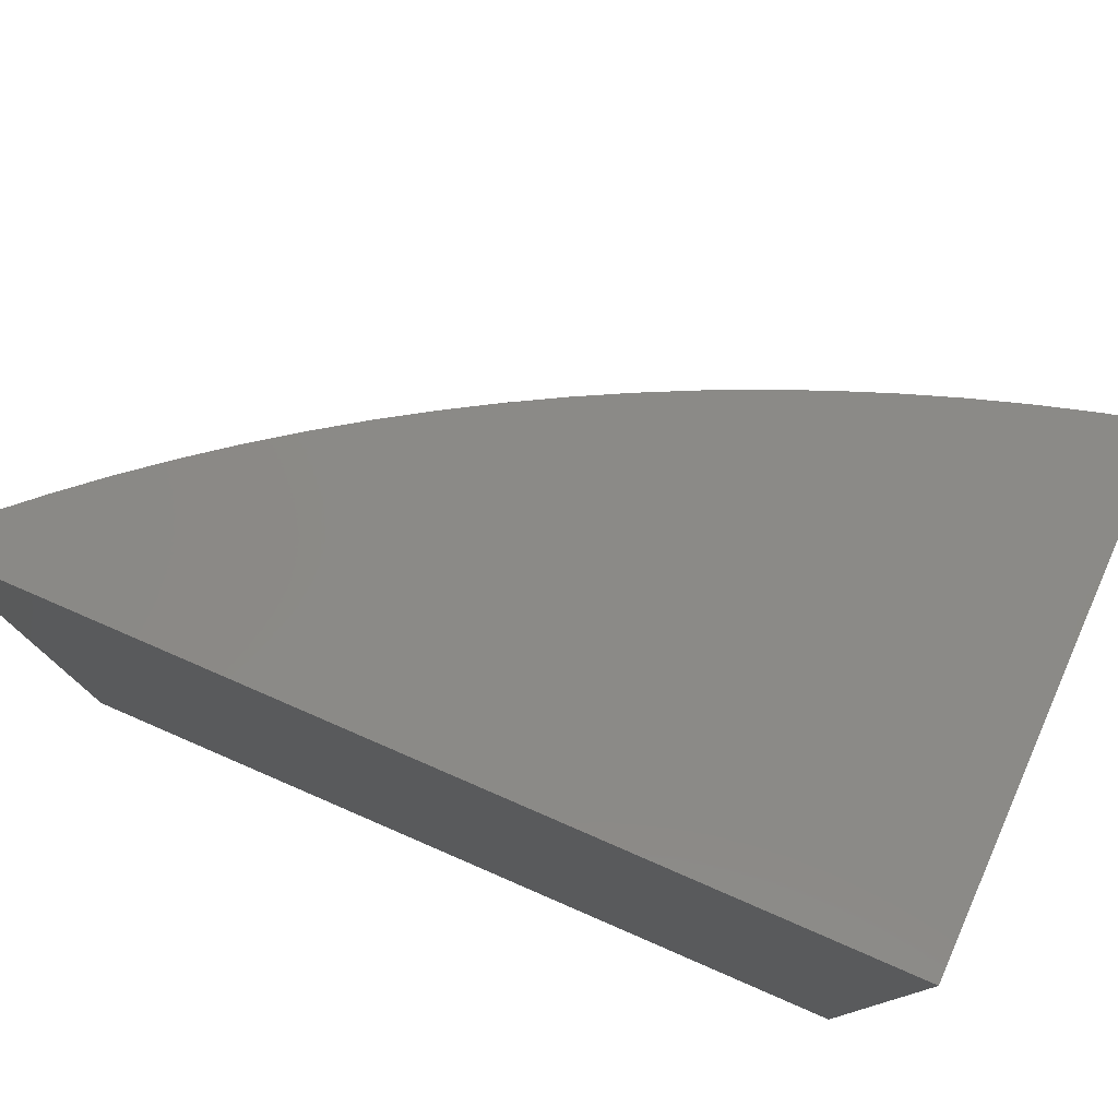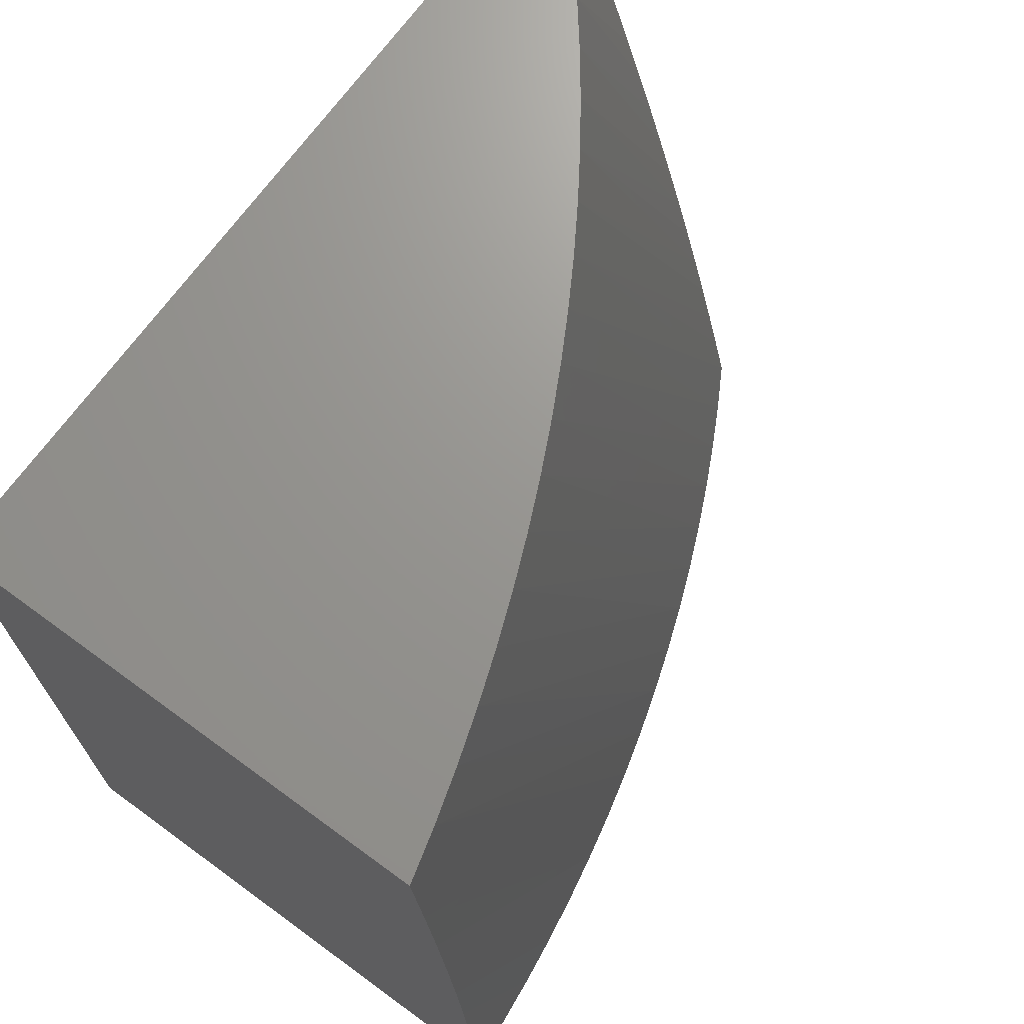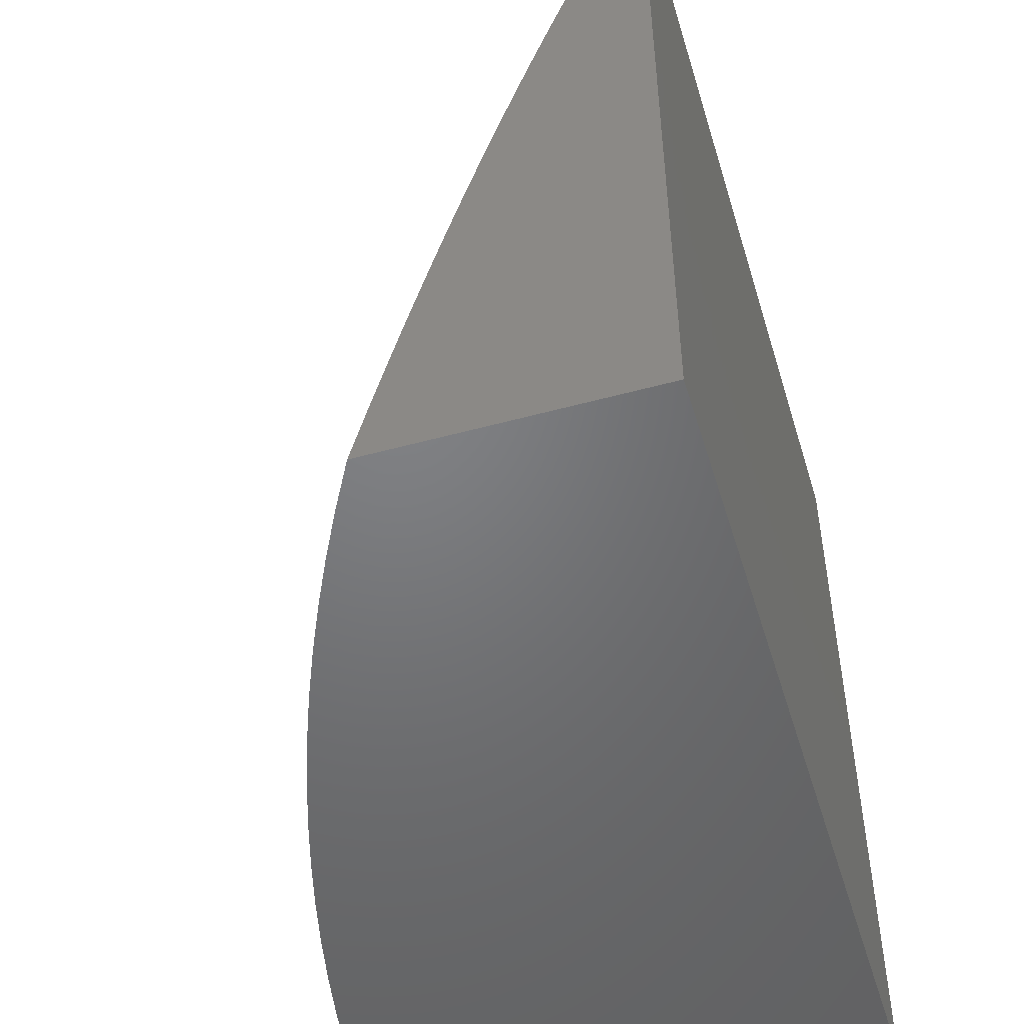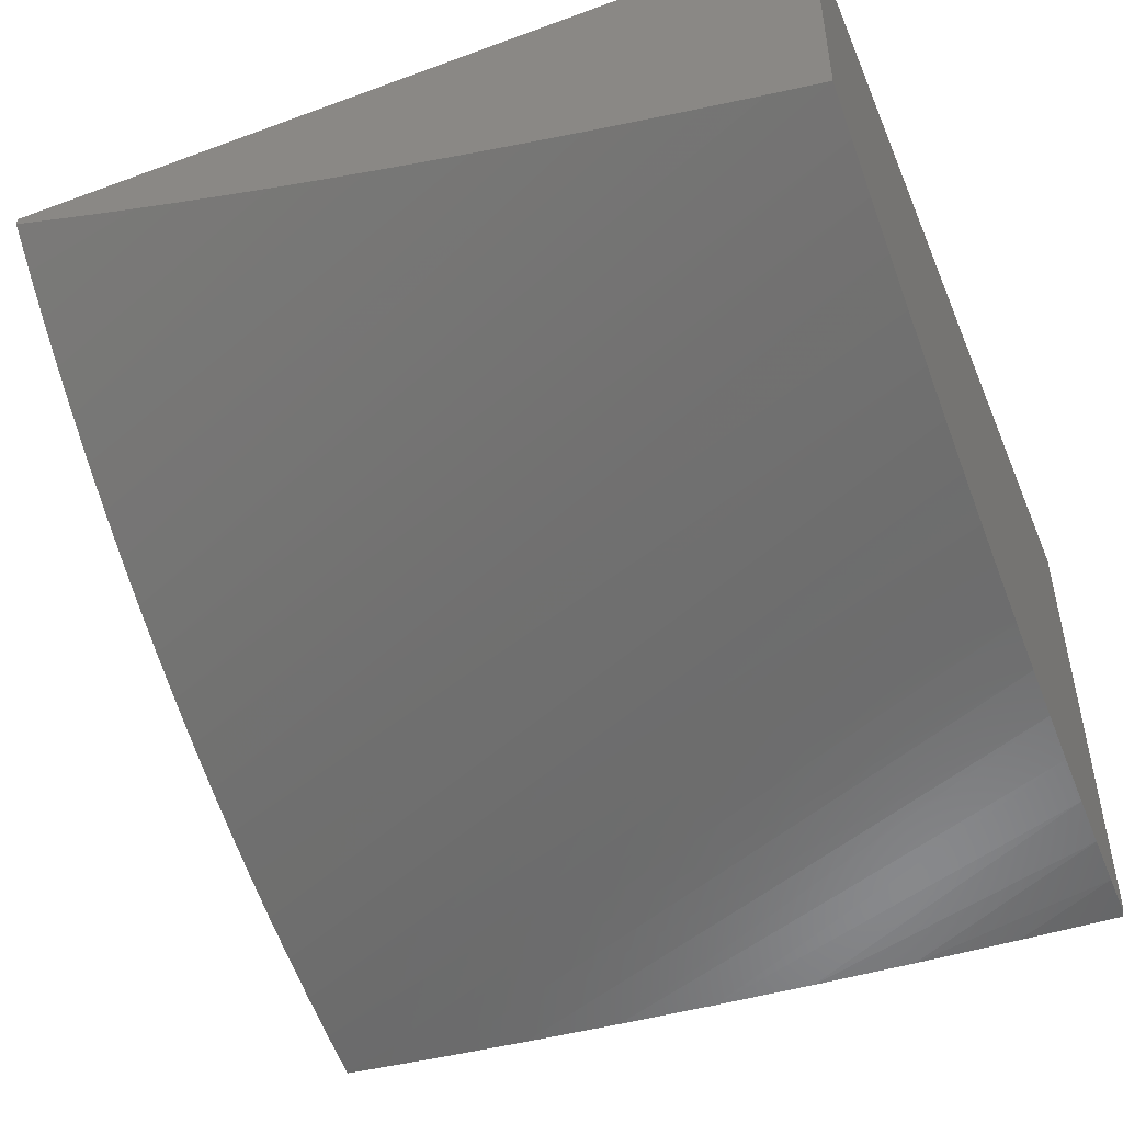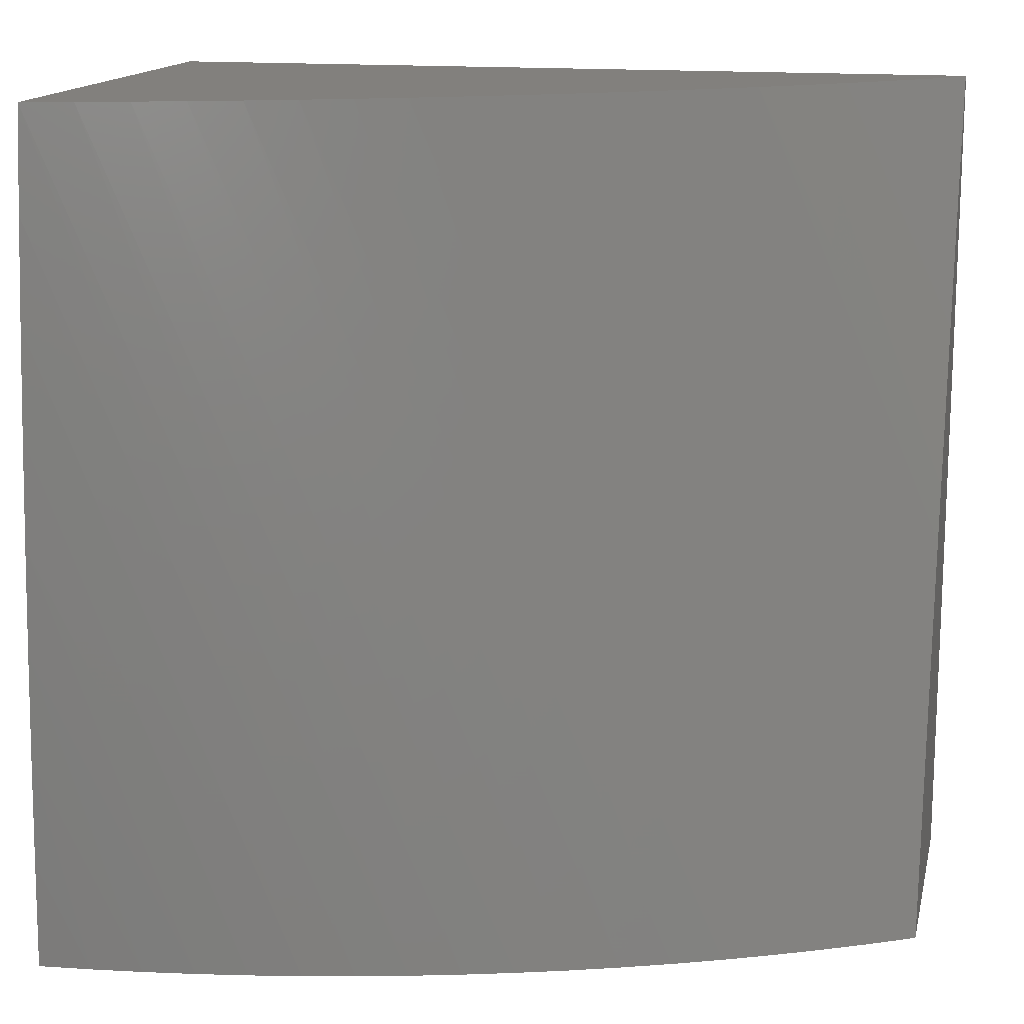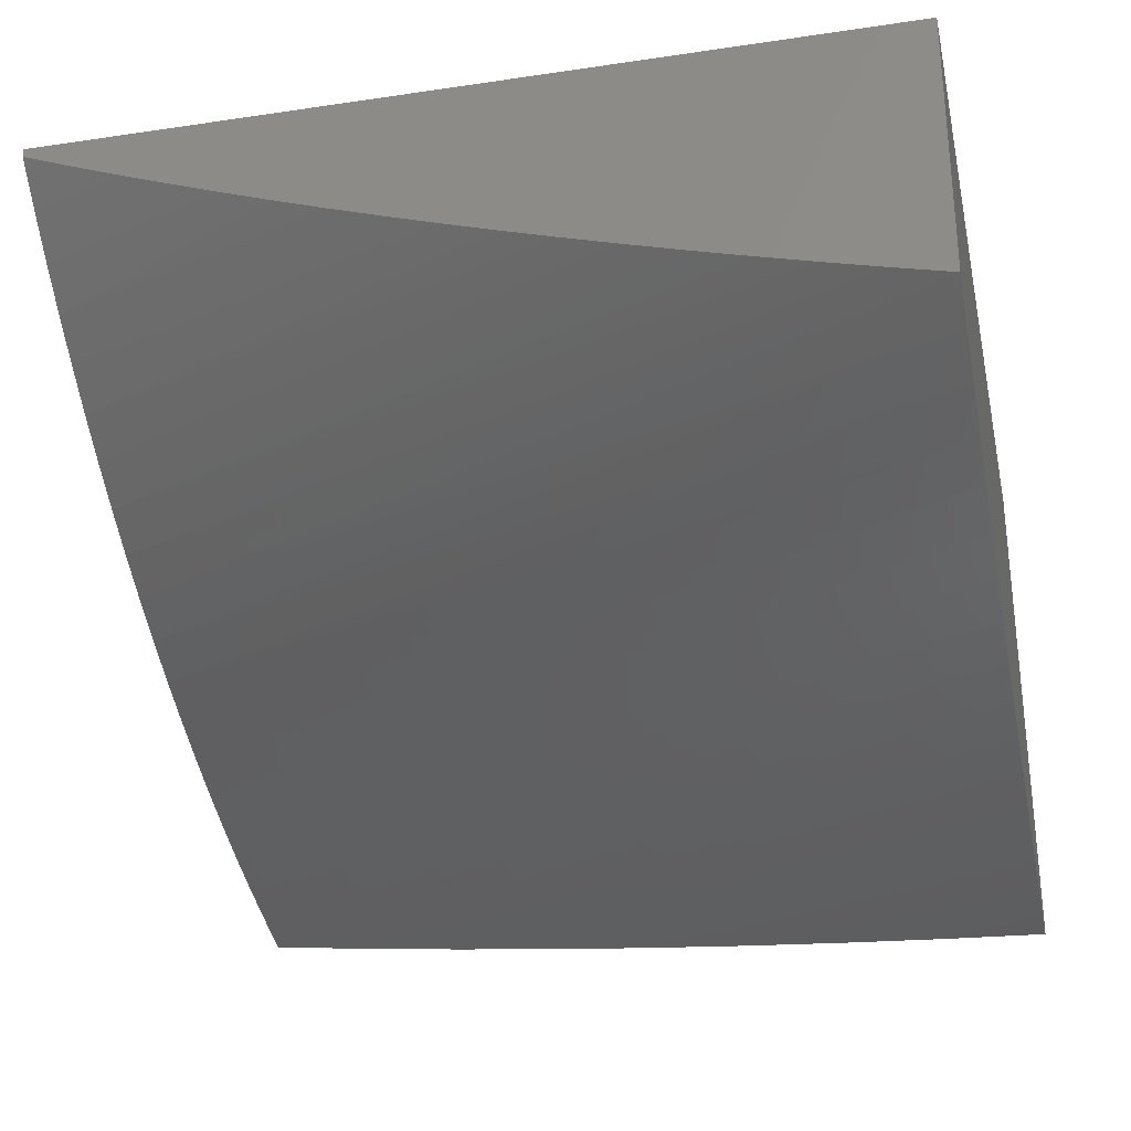
<metadata>
{"format":"stl","ext":"stl","renderer":"f3d","projection":"perspective","resolution":1024,"background":"white","views":[{"elev":78.7,"azim":23.4,"up":"+Y"},{"elev":70.4,"azim":126.2,"up":"+Y"},{"elev":-50.4,"azim":-73.3,"up":"+Y"},{"elev":-48.6,"azim":-67.7,"up":"+Z"},{"elev":14.9,"azim":-167.5,"up":"+Y"},{"elev":-29.2,"azim":-77.6,"up":"+Z"}]}
</metadata>
<code>
# stl→obj: 64 verts, 124 faces
v 6 15 -1.622
v 5.938 15 -1.617
v 6 15.13 -1.618
v 6 15.25 -1.613
v 5.876 15 -1.611
v 6 15.38 -1.607
v 5.814 15 -1.603
v 6 15.5 -1.6
v 5.752 15 -1.593
v 6 15.63 -1.591
v 5.691 15 -1.581
v 6 15.75 -1.581
v 6 15.88 -1.571
v 5.63 15 -1.568
v 6 16 -1.559
v 5.57 15 -1.553
v 5.94 16 -1.543
v 5.51 15 -1.537
v 5.881 16 -1.526
v 5.45 15 -1.519
v 5.823 16 -1.507
v 5.391 15 -1.5
v 5.765 16 -1.486
v 5.333 15 -1.478
v 5.708 16 -1.465
v 5.276 15 -1.456
v 5.651 16 -1.441
v 5.219 15 -1.432
v 5.595 16 -1.416
v 5.163 15 -1.406
v 5.54 16 -1.39
v 5.108 15 -1.379
v 5.486 16 -1.362
v 5.053 15 -1.35
v 5.433 16 -1.333
v 5 15 -1.32
v 5.381 16 -1.302
v 5 15.07 -1.303
v 5 15.14 -1.286
v 5.329 16 -1.27
v 5 15.2 -1.269
v 5 15.27 -1.251
v 5.279 16 -1.237
v 5 15.33 -1.233
v 5 15.4 -1.215
v 5.229 16 -1.202
v 5 15.46 -1.196
v 5 15.53 -1.177
v 5.181 16 -1.166
v 5 15.59 -1.157
v 5 15.65 -1.137
v 5.134 16 -1.129
v 5 15.71 -1.117
v 5.088 16 -1.091
v 5 15.77 -1.096
v 5 15.83 -1.075
v 5.043 16 -1.051
v 5 15.89 -1.054
v 5 15.94 -1.032
v 5 16 -1.01
v 5 16 -1
v 5 15 -1
v 6 15 -1
v 6 16 -1
f 1 2 3
f 3 2 4
f 4 2 5
f 4 5 6
f 6 5 7
f 6 7 8
f 8 7 9
f 8 9 10
f 10 9 11
f 10 11 12
f 12 11 13
f 13 11 14
f 13 14 15
f 15 14 16
f 15 16 17
f 17 16 18
f 17 18 19
f 19 18 20
f 19 20 21
f 21 20 22
f 21 22 23
f 23 22 24
f 23 24 25
f 25 24 26
f 25 26 27
f 27 26 28
f 27 28 29
f 29 28 30
f 29 30 31
f 31 30 32
f 31 32 33
f 33 32 34
f 33 34 35
f 35 34 36
f 35 36 37
f 37 36 38
f 37 38 39
f 37 39 40
f 40 39 41
f 40 41 42
f 40 42 43
f 43 42 44
f 43 44 45
f 43 45 46
f 46 45 47
f 46 47 48
f 46 48 49
f 49 48 50
f 49 50 51
f 49 51 52
f 52 51 53
f 52 53 54
f 54 53 55
f 54 55 56
f 54 56 57
f 57 56 58
f 57 58 59
f 59 60 57
f 60 59 61
f 61 59 62
f 62 59 58
f 62 58 56
f 56 55 62
f 62 55 53
f 62 53 51
f 51 50 62
f 62 50 48
f 62 48 47
f 47 45 62
f 62 45 44
f 62 44 42
f 42 41 62
f 62 41 39
f 62 39 38
f 38 36 62
f 36 34 62
f 62 34 32
f 62 32 30
f 62 30 63
f 63 30 28
f 63 28 26
f 26 24 63
f 63 24 22
f 63 22 20
f 20 18 63
f 63 18 16
f 63 16 14
f 14 11 63
f 63 11 9
f 63 9 7
f 7 5 63
f 63 5 2
f 63 2 1
f 64 61 63
f 63 61 62
f 15 17 64
f 64 17 19
f 64 19 21
f 21 23 64
f 64 23 25
f 64 25 27
f 27 29 64
f 64 29 31
f 64 31 33
f 33 35 64
f 64 35 37
f 64 37 40
f 40 43 64
f 64 43 46
f 64 46 49
f 49 52 64
f 64 52 54
f 64 54 57
f 60 61 57
f 57 61 64
f 1 3 63
f 63 3 4
f 63 4 6
f 6 8 63
f 63 8 10
f 63 10 64
f 64 10 12
f 64 12 13
f 13 15 64

</code>
